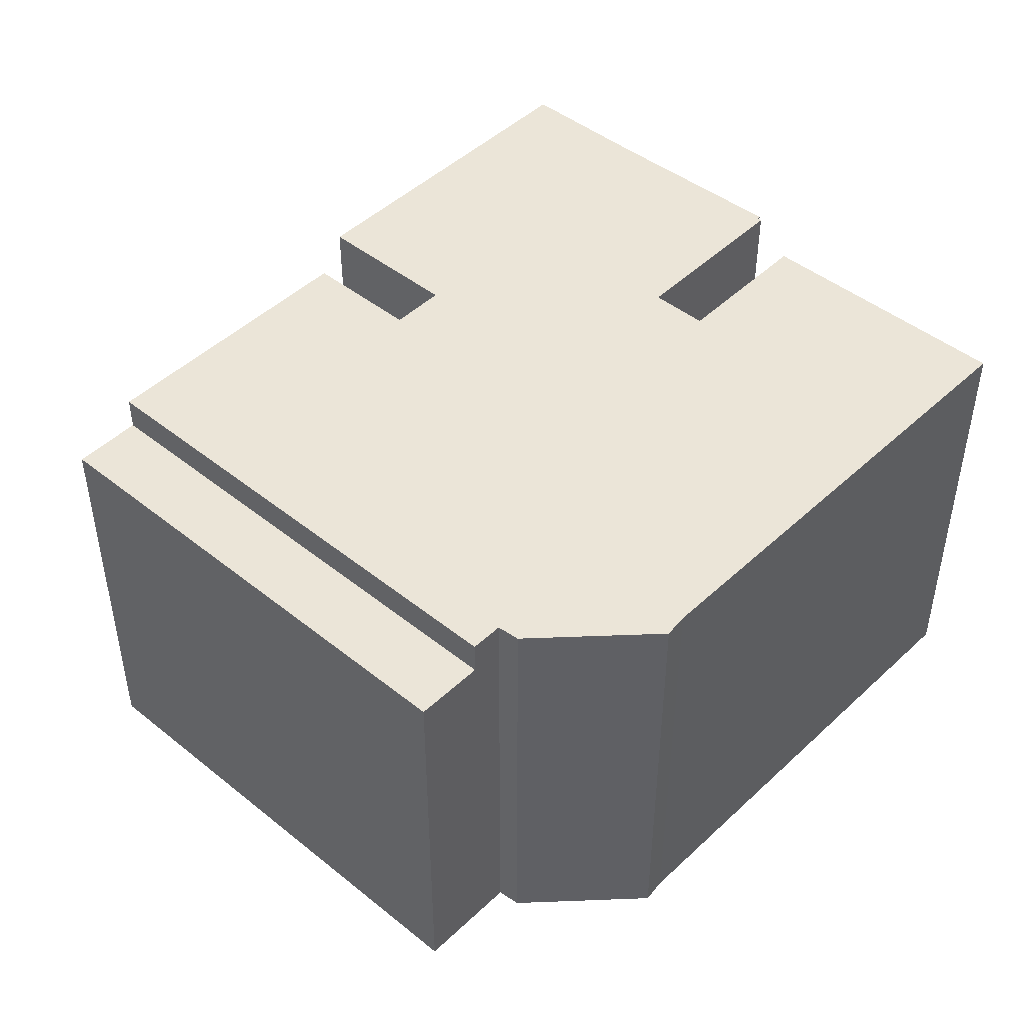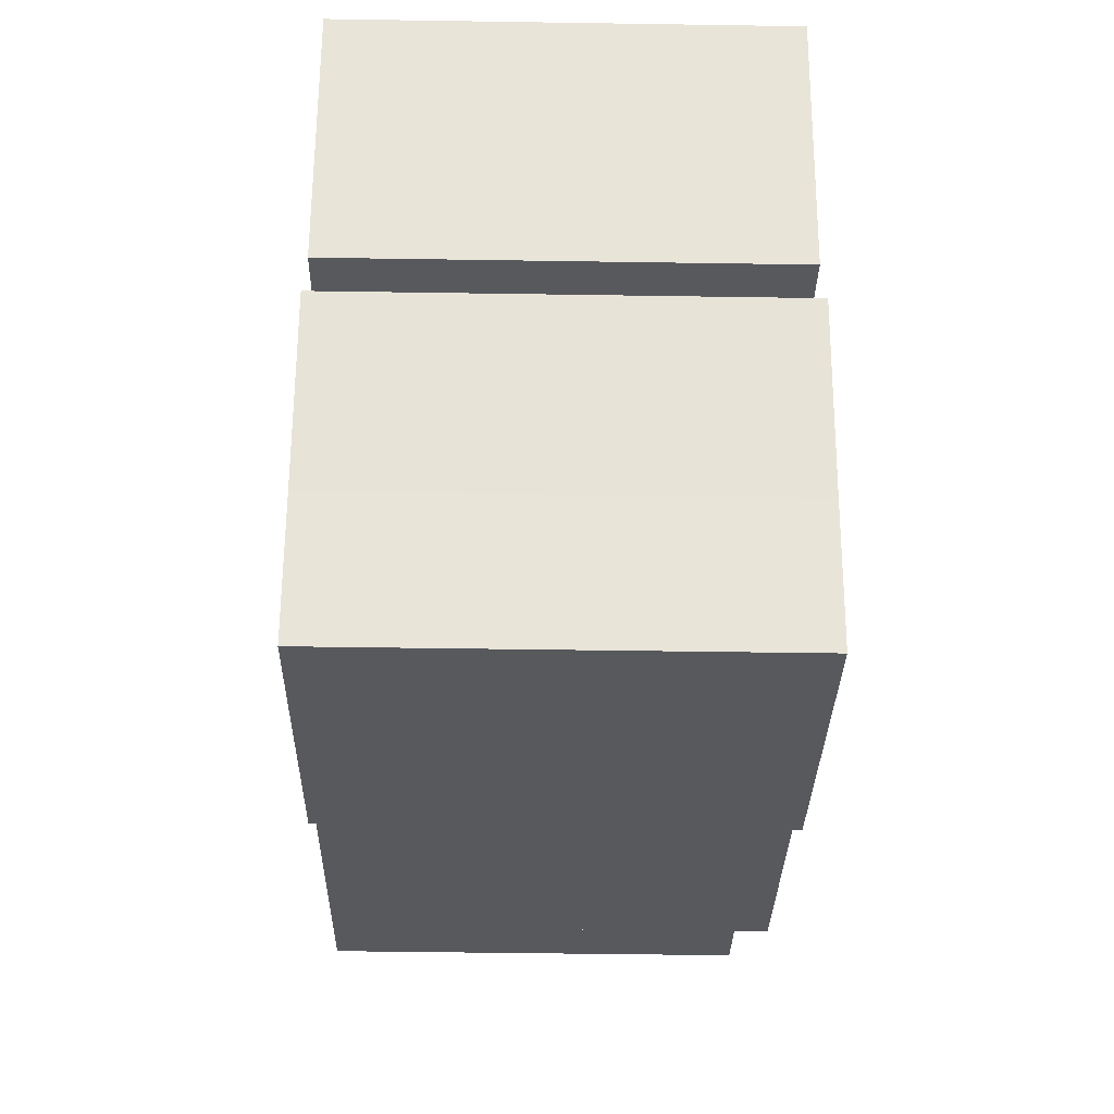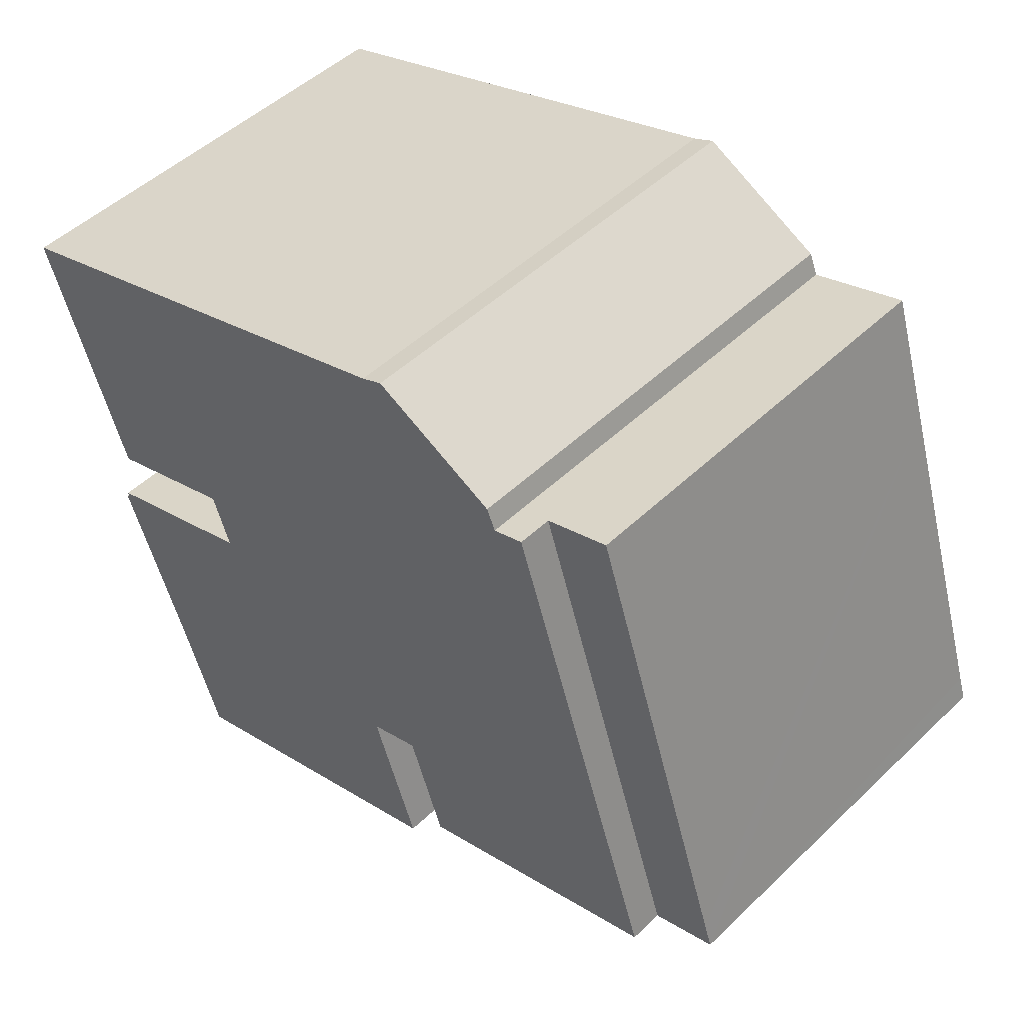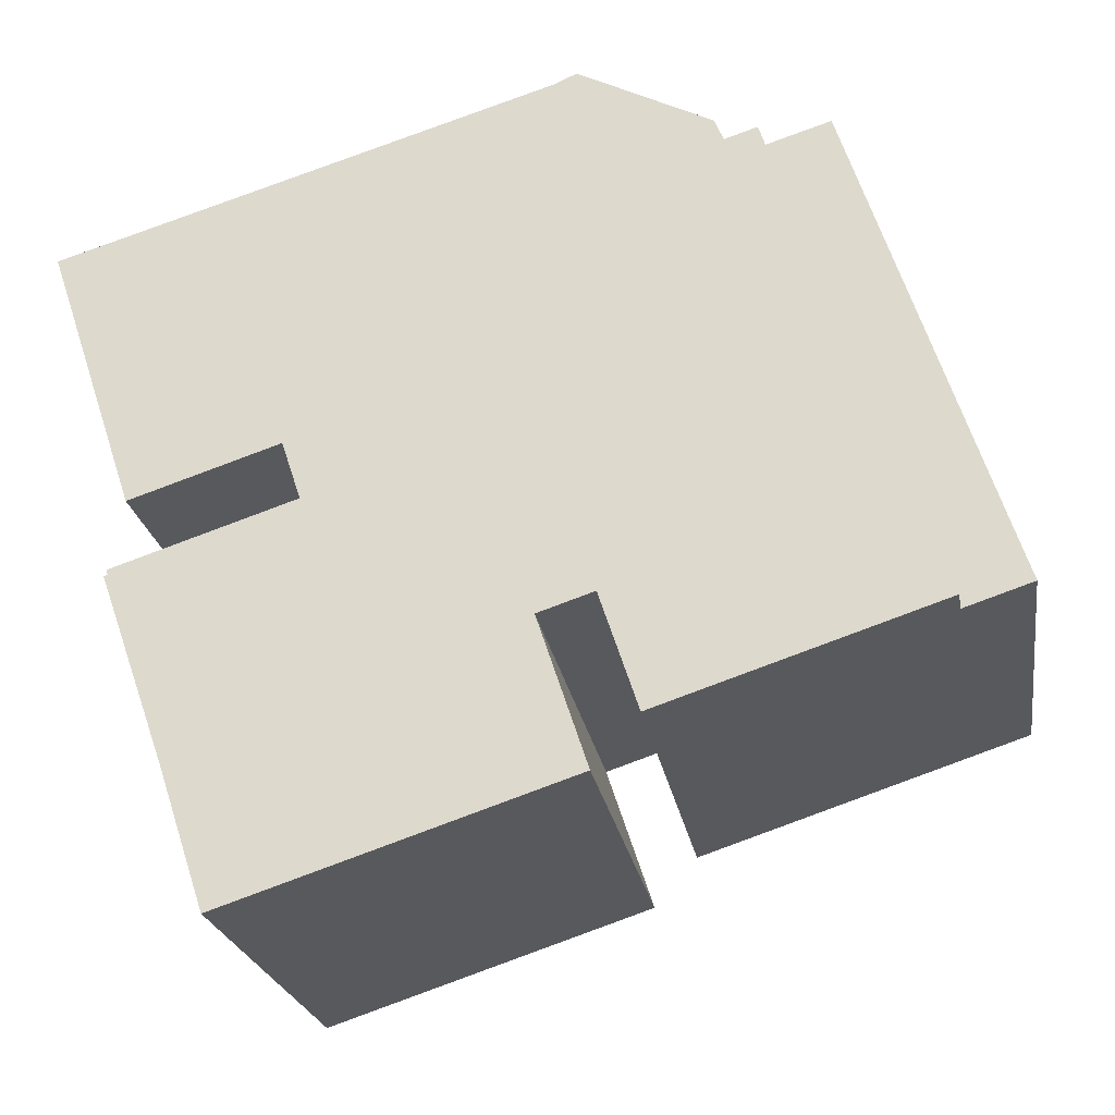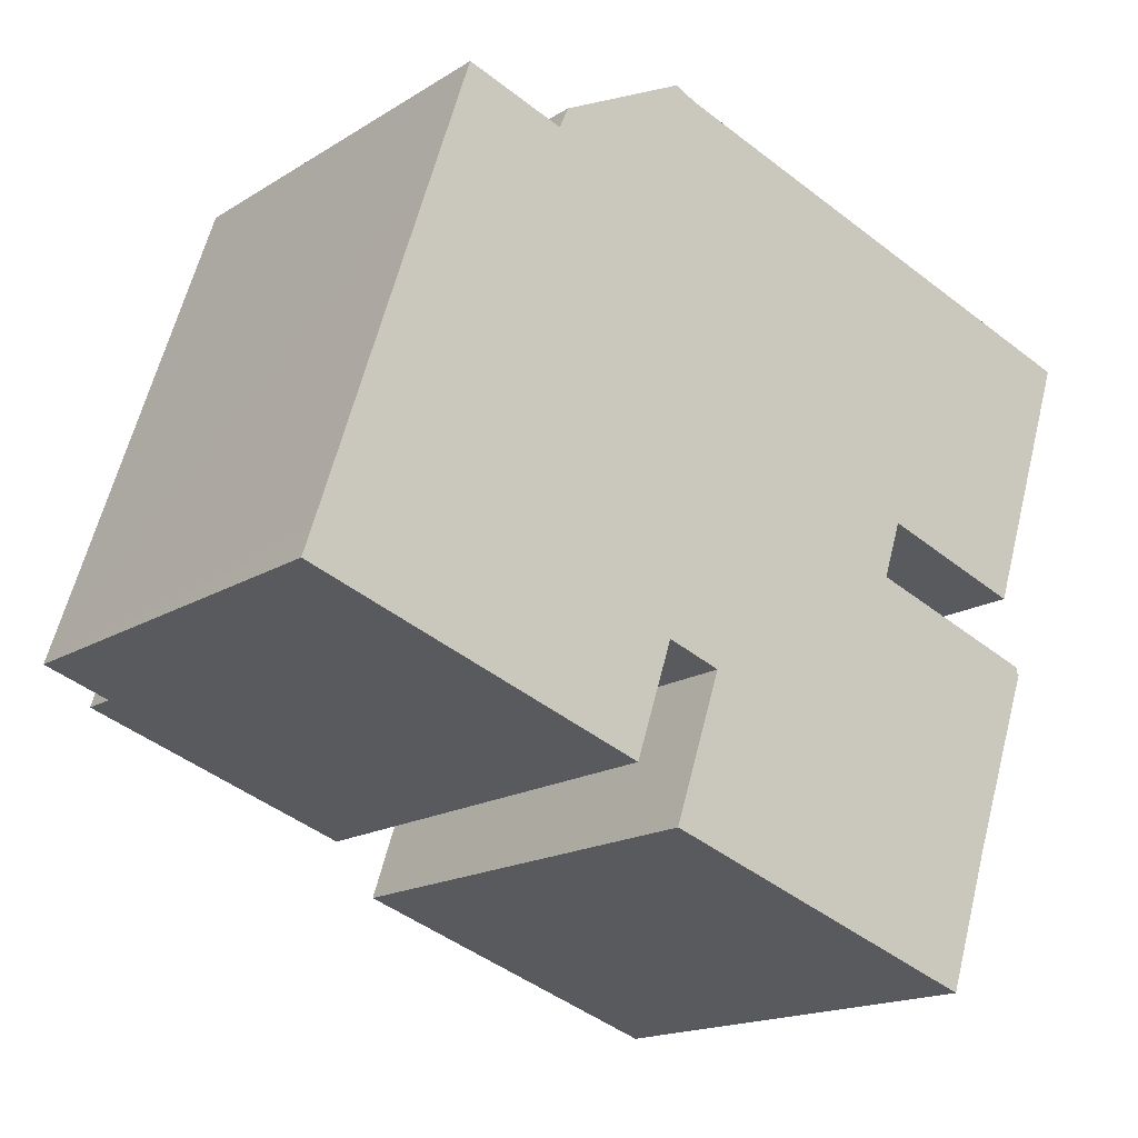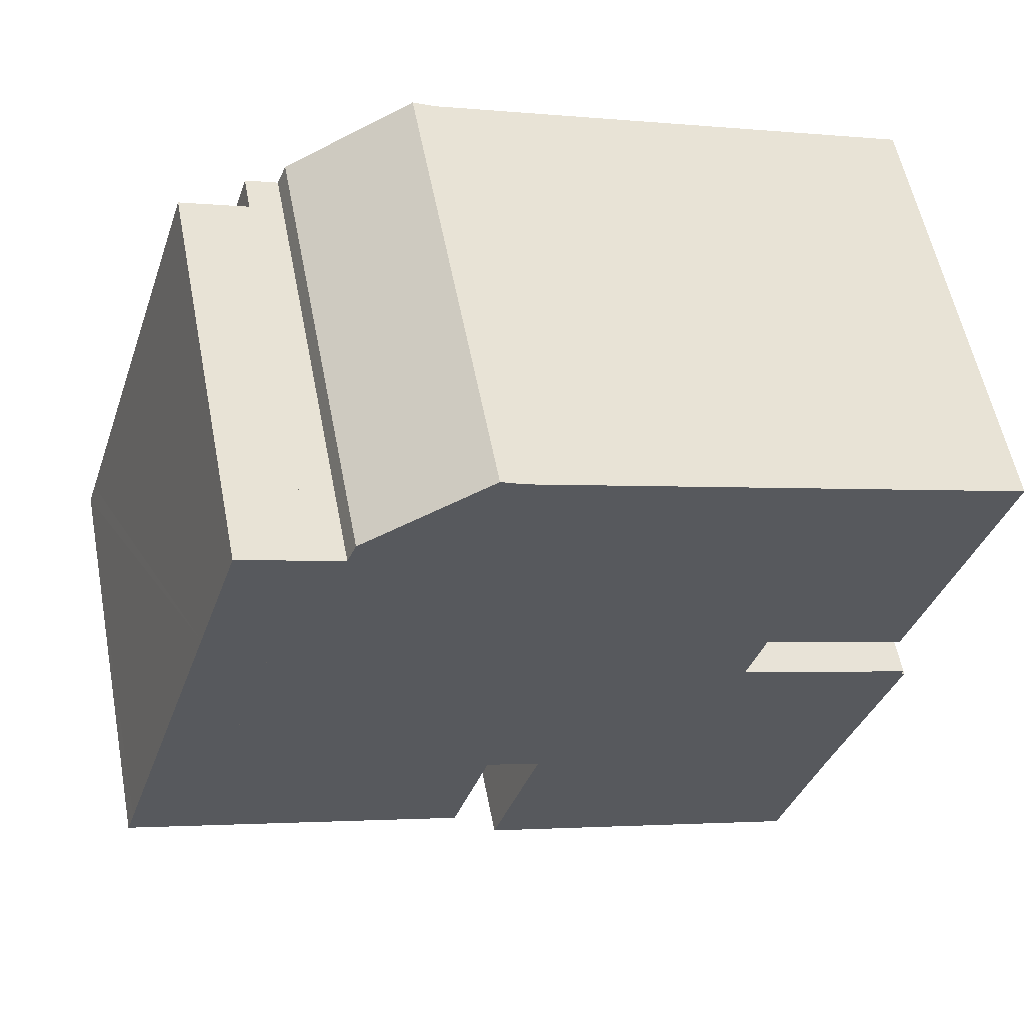
<metadata>
{"format":"obj","ext":"obj","renderer":"f3d","projection":"perspective","resolution":1024,"background":"white","views":[{"elev":46.0,"azim":-29.3,"up":"+Y"},{"elev":-47.5,"azim":89.0,"up":"+Z"},{"elev":49.2,"azim":-136.4,"up":"+Z"},{"elev":-22.9,"azim":-171.0,"up":"+Z"},{"elev":-17.0,"azim":-39.1,"up":"+Z"},{"elev":57.1,"azim":-11.0,"up":"+Z"}]}
</metadata>
<code>
v  4.348 10.7 7.861
v  5.349 10.7 10.92
v  6.111 10.7 10.68
v  9.947 10.7 12.5
v  6.326 10.7 11.18
v  9.415 10.7 12.74
v  12.82 10.7 11.61
v  21.41 10.7 8.923
v  19.42 10.7 2.882
v  15.93 10.7 3.929
v  19.31 10.7 2.812
v  19.39 10.7 2.81
v  19.38 10.7 2.786
v  19.76 10.7 1.038
v  10.34 10.7 -0.411
v  9.039 10.7 0.019
v  18.23 10.7 -3.307
v  9.191 10.7 -3.886
v  17.17 10.7 -6.521
v  1.603 10.7 -0.53
v  15.48 10.7 2.581
v  18.86 10.7 1.463
v  19.71 10.7 1.182
v  19.68 10.7 1.071
v  8.144 10.7 -2.691
v  8.013 10.7 -2.648
v  15.48 -1.58e-16 2.581
v  19.71 -7.238e-17 1.182
v  18.86 -8.958e-17 1.463
v  19.68 -6.558e-17 1.071
v  19.76 -6.356e-17 1.038
v  5.349 -6.686e-16 10.92
v  6.111 -6.537e-16 10.68
v  9.947 -7.656e-16 12.5
v  21.41 -5.464e-16 8.923
v  12.82 -7.106e-16 11.61
v  18.23 2.025e-16 -3.307
v  17.17 3.993e-16 -6.521
v  9.039 -1.163e-18 0.019
v  8.144 1.648e-16 -2.691
v  19.42 -1.765e-16 2.882
v  19.38 -1.706e-16 2.786
v  19.39 -1.721e-16 2.81
v  15.93 -2.406e-16 3.929
v  9.191 2.379e-16 -3.886
v  10.34 2.517e-17 -0.411
v  1.603 3.245e-17 -0.53
v  8.013 1.621e-16 -2.648
v  19.31 -1.722e-16 2.812
v  4.348 -4.813e-16 7.861
v  6.326 -6.848e-16 11.18
v  9.415 -7.802e-16 12.74
v  0 9.88 6.05e-16
v  4.348 9.88 7.861
v  1.603 9.88 -0.53
v  0.196 9.88 0.592
v  2.746 9.88 8.39
v  5.349 9.88 10.92
v  3.741 9.88 11.43
v  3.741 -7.001e-16 11.43
v  2.746 -5.137e-16 8.39
v  0.196 -3.625e-17 0.592
v  0 0 0
g defaultobject
f 1 2 3
f 4 5 6
f 5 4 7
f 5 7 8
f 5 8 9
f 5 9 3
f 3 9 1
f 1 9 10
f 10 9 11
f 11 9 12
f 11 12 13
f 14 15 16
f 15 14 17
f 15 17 18
f 18 17 19
f 10 20 1
f 20 10 21
f 20 21 22
f 20 22 23
f 20 23 24
f 20 24 14
f 20 14 16
f 20 16 25
f 20 25 26
f 27 22 21
f 22 27 23
f 23 27 28
f 28 27 29
f 30 14 24
f 14 30 31
f 32 3 2
f 3 32 33
f 34 7 4
f 7 34 8
f 8 34 35
f 35 34 36
f 28 24 23
f 24 28 30
f 31 17 14
f 17 31 37
f 37 19 17
f 19 37 38
f 39 25 16
f 25 39 40
f 35 9 8
f 9 35 12
f 12 35 13
f 13 35 41
f 13 41 42
f 42 41 43
f 44 21 10
f 21 44 27
f 38 18 19
f 18 38 45
f 46 16 15
f 16 46 39
f 40 26 25
f 26 40 20
f 20 40 47
f 47 40 48
f 42 11 13
f 11 42 10
f 10 42 44
f 44 42 49
f 45 15 18
f 15 45 46
f 47 1 20
f 1 47 2
f 2 47 32
f 32 47 50
f 33 5 3
f 5 33 51
f 51 6 5
f 6 51 52
f 52 4 6
f 4 52 34
f 29 30 28
f 51 46 52
f 46 51 39
f 39 51 40
f 40 51 33
f 40 33 32
f 40 32 48
f 48 32 47
f 47 32 50
f 36 41 35
f 41 36 43
f 43 36 42
f 42 36 49
f 49 36 44
f 44 36 27
f 27 36 38
f 38 36 46
f 38 46 45
f 46 36 34
f 46 34 52
f 30 37 31
f 37 30 29
f 37 29 27
f 37 27 38
f 53 54 55
f 54 53 56
f 54 56 57
f 54 57 58
f 58 57 59
f 57 60 59
f 60 57 56
f 60 56 61
f 61 56 53
f 61 53 62
f 62 53 63
f 60 58 59
f 58 60 32
f 32 54 58
f 54 32 55
f 55 32 47
f 47 32 50
f 47 53 55
f 53 47 63
f 60 50 32
f 50 60 61
f 50 61 62
f 50 62 47
f 47 62 63

</code>
